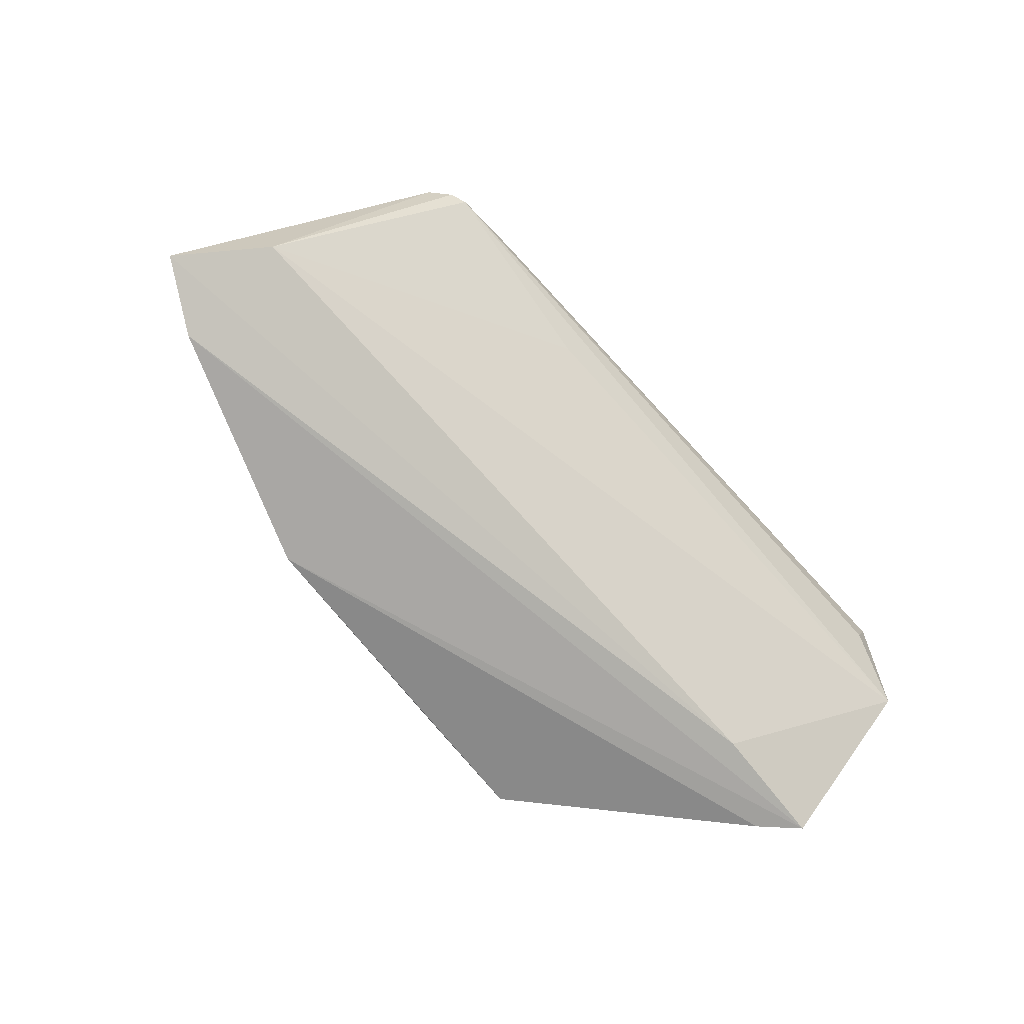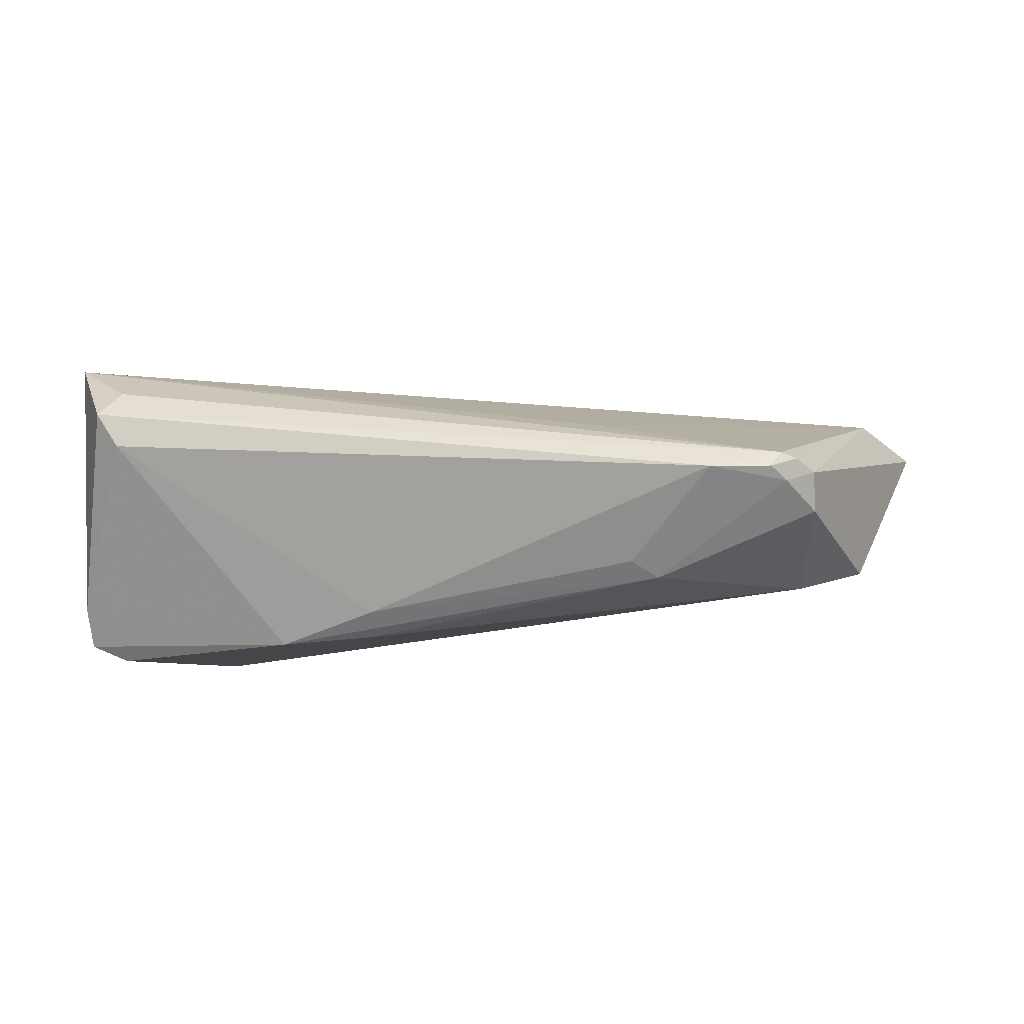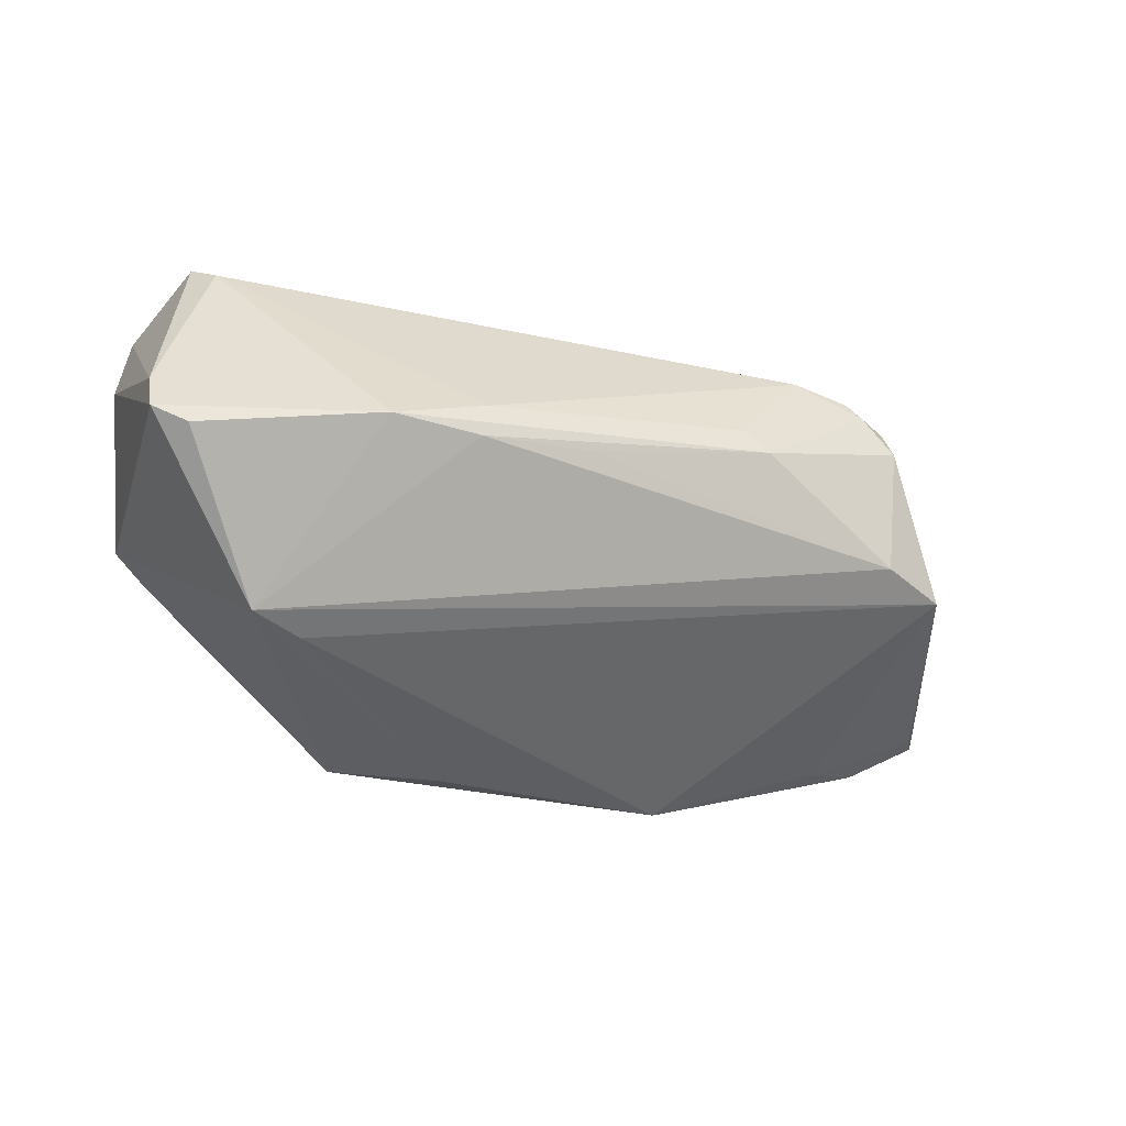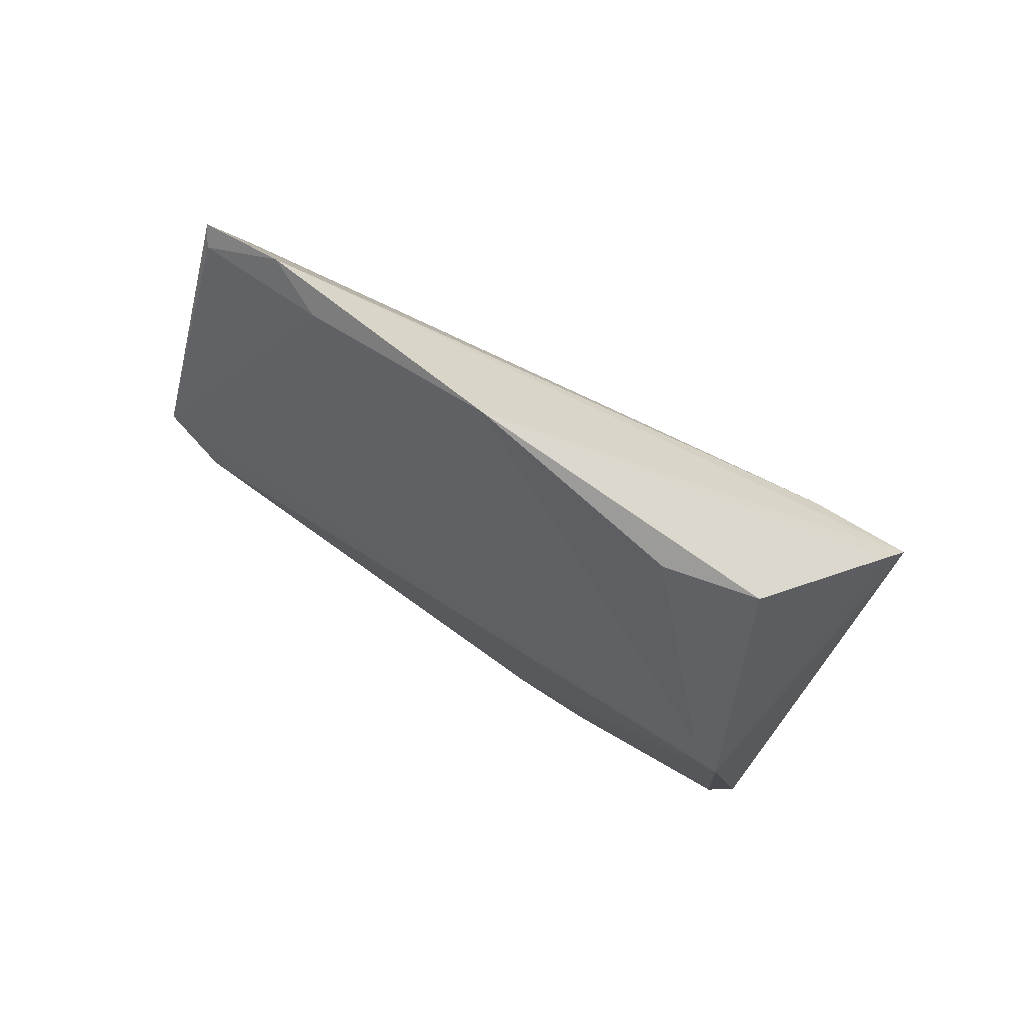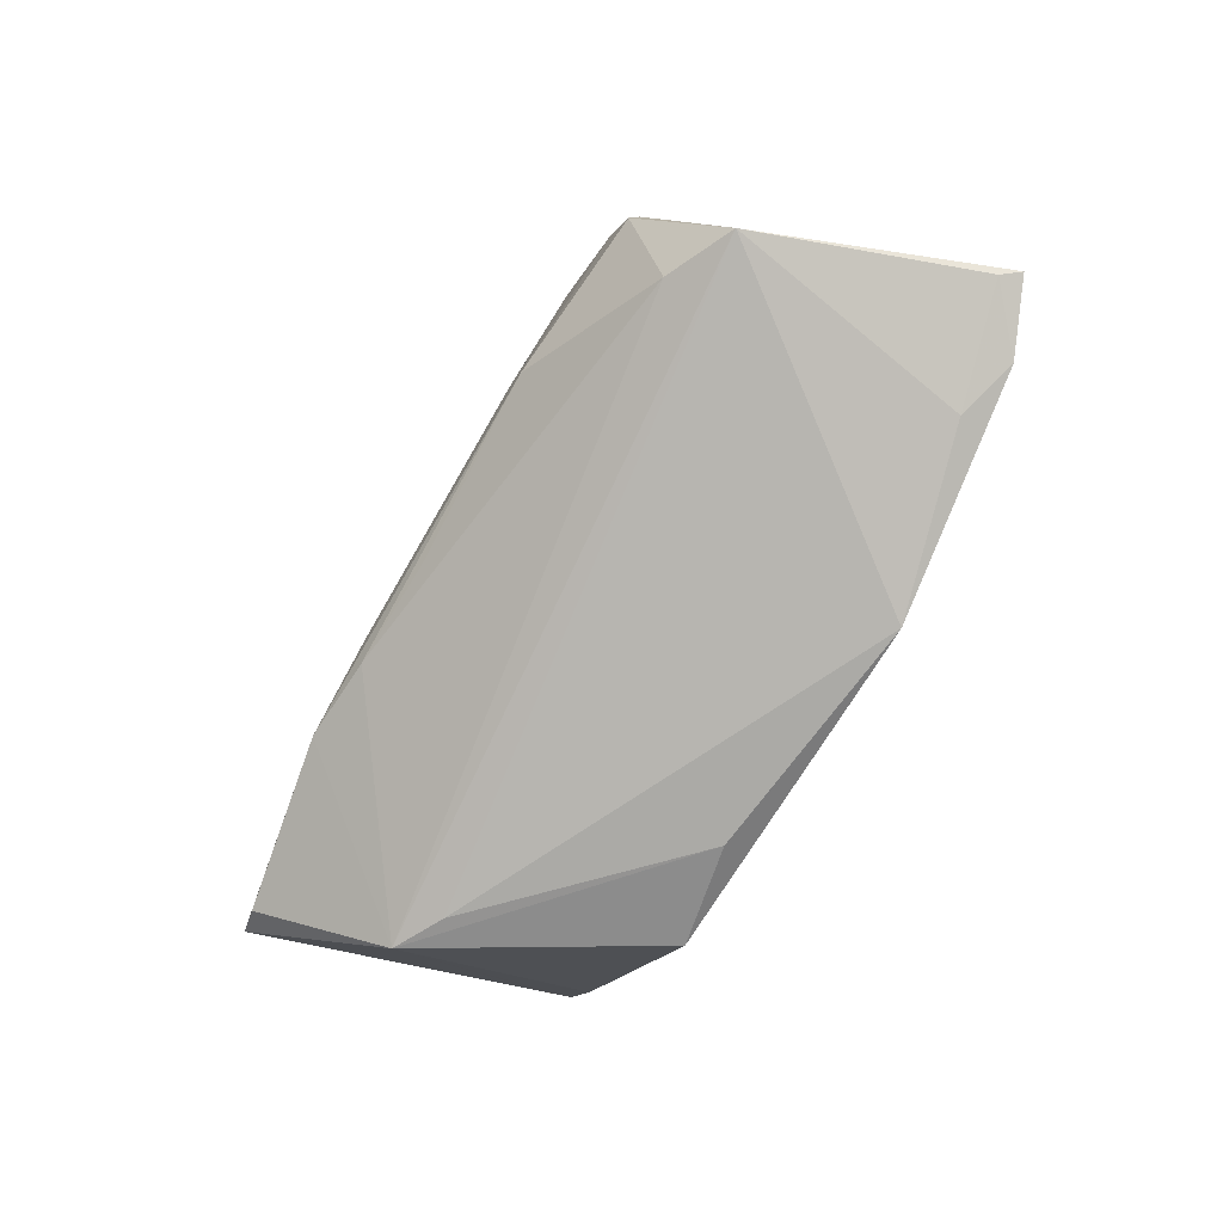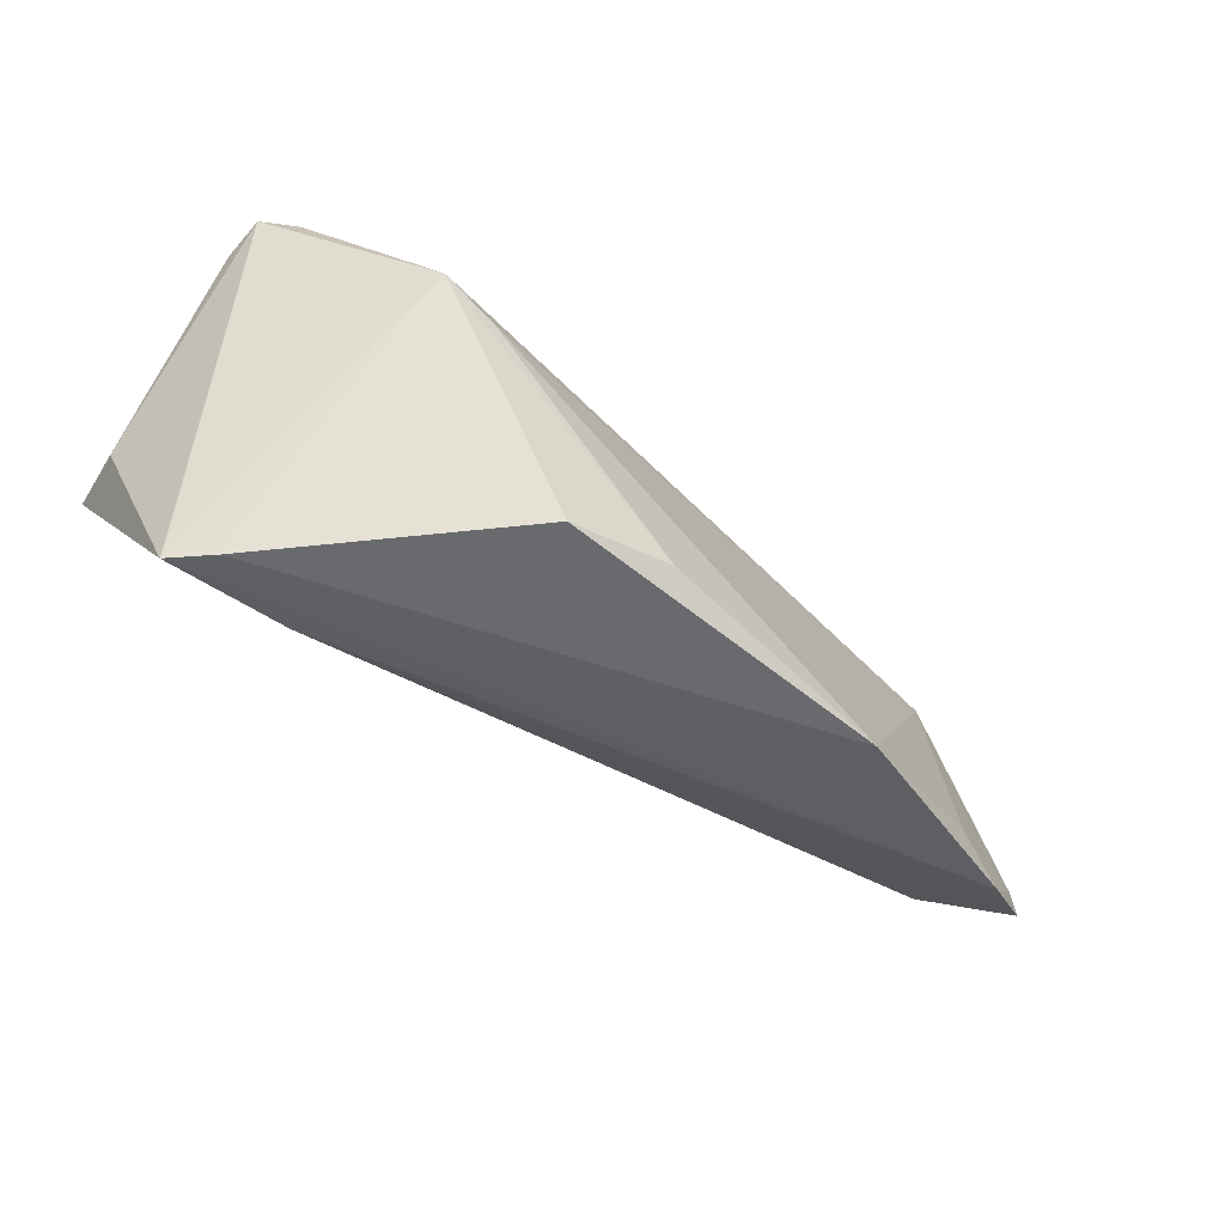
<metadata>
{"format":"obj","ext":"obj","renderer":"f3d","projection":"perspective","resolution":1024,"background":"white","views":[{"elev":-67.9,"azim":-47.9,"up":"+Y"},{"elev":35.5,"azim":-179.4,"up":"+Z"},{"elev":-39.2,"azim":159.8,"up":"+Z"},{"elev":-49.6,"azim":-35.5,"up":"+Z"},{"elev":-64.2,"azim":-119.1,"up":"+Z"},{"elev":-48.1,"azim":142.8,"up":"+Y"}]}
</metadata>
<code>
v 0.05451 0.01945 -0.008219
v 0.009221 -0.01919 -0.02249
v -0.01019 0.008094 0.01947
v -0.0318 0.01875 0.02057
v 0.0571 -0.00261 0.01235
v -0.02099 -0.02336 -0.01844
v 0.04943 0.006271 0.02249
v -0.03378 0.01897 0.01856
v 0.02258 -0.02194 -0.02249
v 0.05175 0.01096 0.0224
v 0.03881 0.00638 -0.02249
v 0.0561 -0.002131 0.02058
v 0.04762 -0.02336 0.0003042
v -0.04905 -0.02097 -0.007731
v 0.0366 -0.02222 0.005568
v -0.03777 0.01885 0.01378
v -0.03737 0.01712 0.01848
v -0.01857 0.02187 0.005627
v 0.05499 0.0182 -0.003259
v -0.04613 0.01079 -0.002043
v 0.01794 0.02256 -0.003756
v -0.0331 0.01686 0.0213
v 0.0491 0.01394 0.01964
v 0.05024 0.02019 -0.009979
v -0.05562 -0.01543 -0.003993
v -0.04924 -0.01332 0.005359
v 0.0175 0.02293 0.0006722
v -0.02425 0.01957 0.02105
v 0.03245 0.003108 -0.0224
v 0.05215 -0.02065 0.00366
v -0.0151 0.02185 0.008177
v 0.05206 -0.02315 0.004537
v -0.03772 0.01468 -0.001579
v -0.03507 0.01707 0.02054
v 0.02883 0.02336 -0.004381
v -0.0571 -0.01779 -0.003315
v -0.0421 -0.01842 -0.01041
v 0.004587 0.0218 -0.001295
f 13 11 32
f 13 9 11
f 32 6 13
f 13 6 9
f 32 5 12
f 32 11 30
f 11 9 2
f 9 6 2
f 20 6 37
f 32 12 15
f 15 12 26
f 15 26 36
f 17 20 36
f 16 20 17
f 36 26 17
f 26 34 17
f 22 34 26
f 22 12 7
f 11 2 29
f 29 2 6
f 29 20 11
f 29 6 20
f 36 20 25
f 20 37 25
f 14 37 6
f 14 15 36
f 36 25 14
f 14 25 37
f 14 6 32
f 32 15 14
f 7 12 10
f 10 22 7
f 22 10 28
f 27 28 23
f 23 28 10
f 26 12 3
f 3 22 26
f 12 22 3
f 16 17 8
f 8 17 34
f 16 8 18
f 18 8 28
f 34 22 4
f 22 28 4
f 4 8 34
f 28 8 4
f 27 23 35
f 35 24 11
f 11 21 35
f 35 18 27
f 21 18 35
f 11 20 33
f 33 21 11
f 33 20 16
f 16 18 33
f 24 35 1
f 1 5 32
f 32 30 1
f 11 24 1
f 1 30 11
f 31 28 27
f 27 18 31
f 31 18 28
f 38 18 21
f 21 33 38
f 38 33 18
f 19 35 23
f 19 1 35
f 19 23 10
f 19 10 12
f 19 12 5
f 5 1 19

</code>
